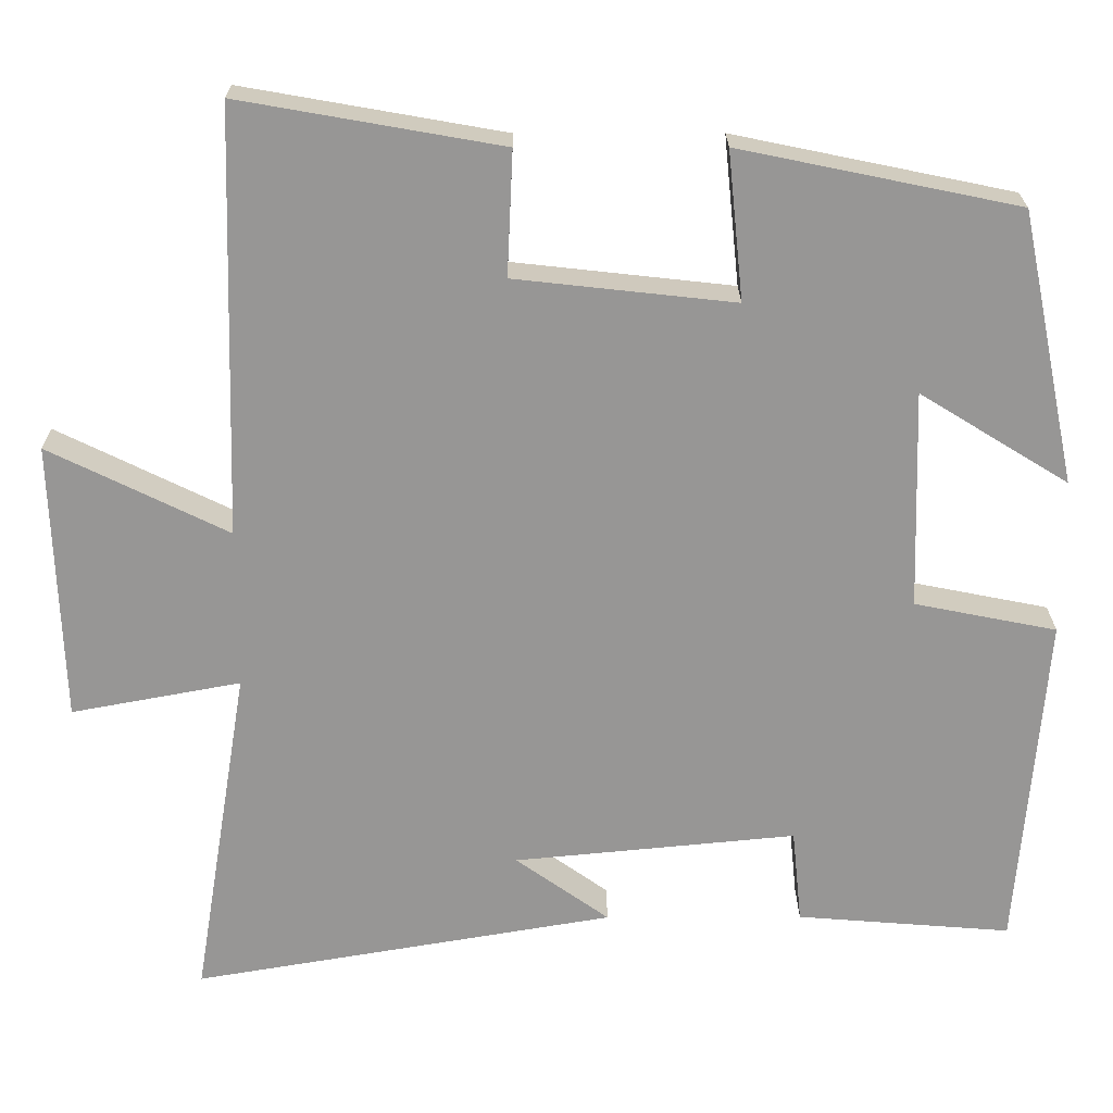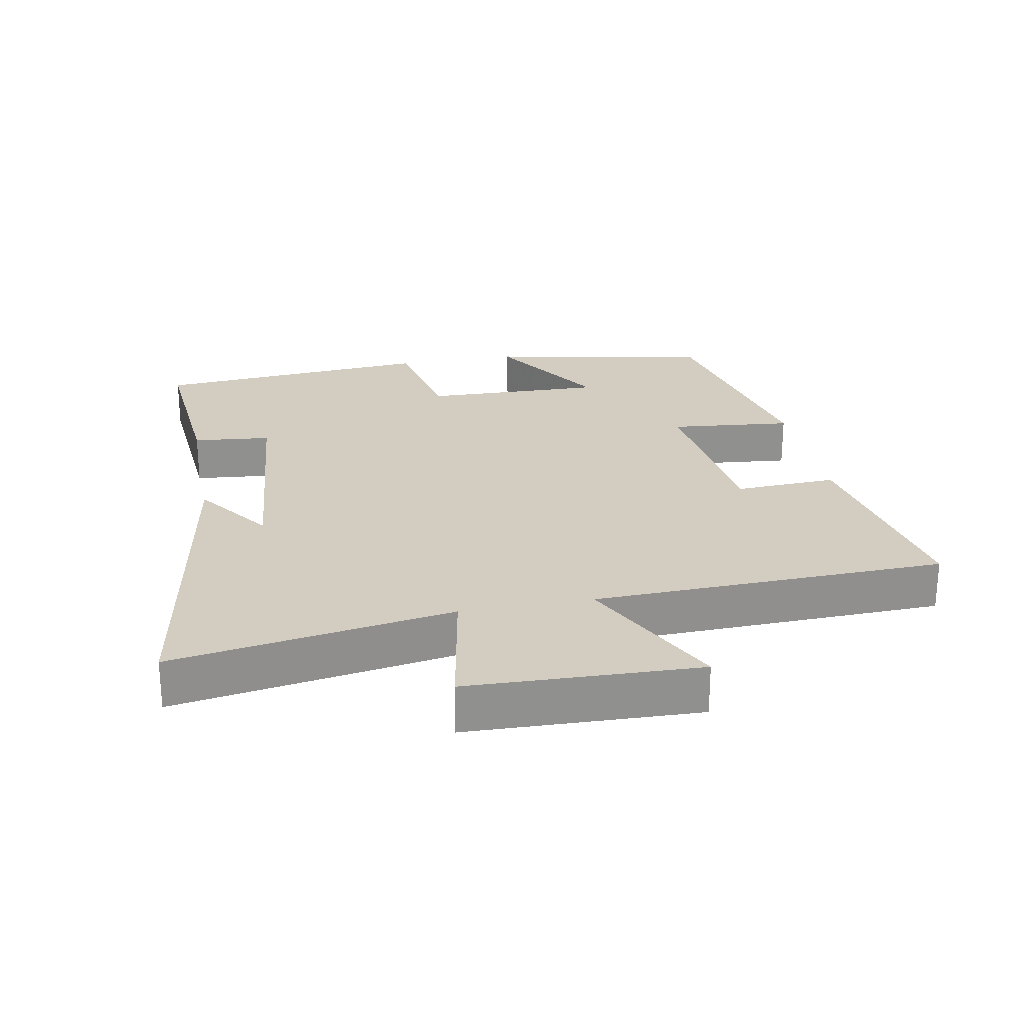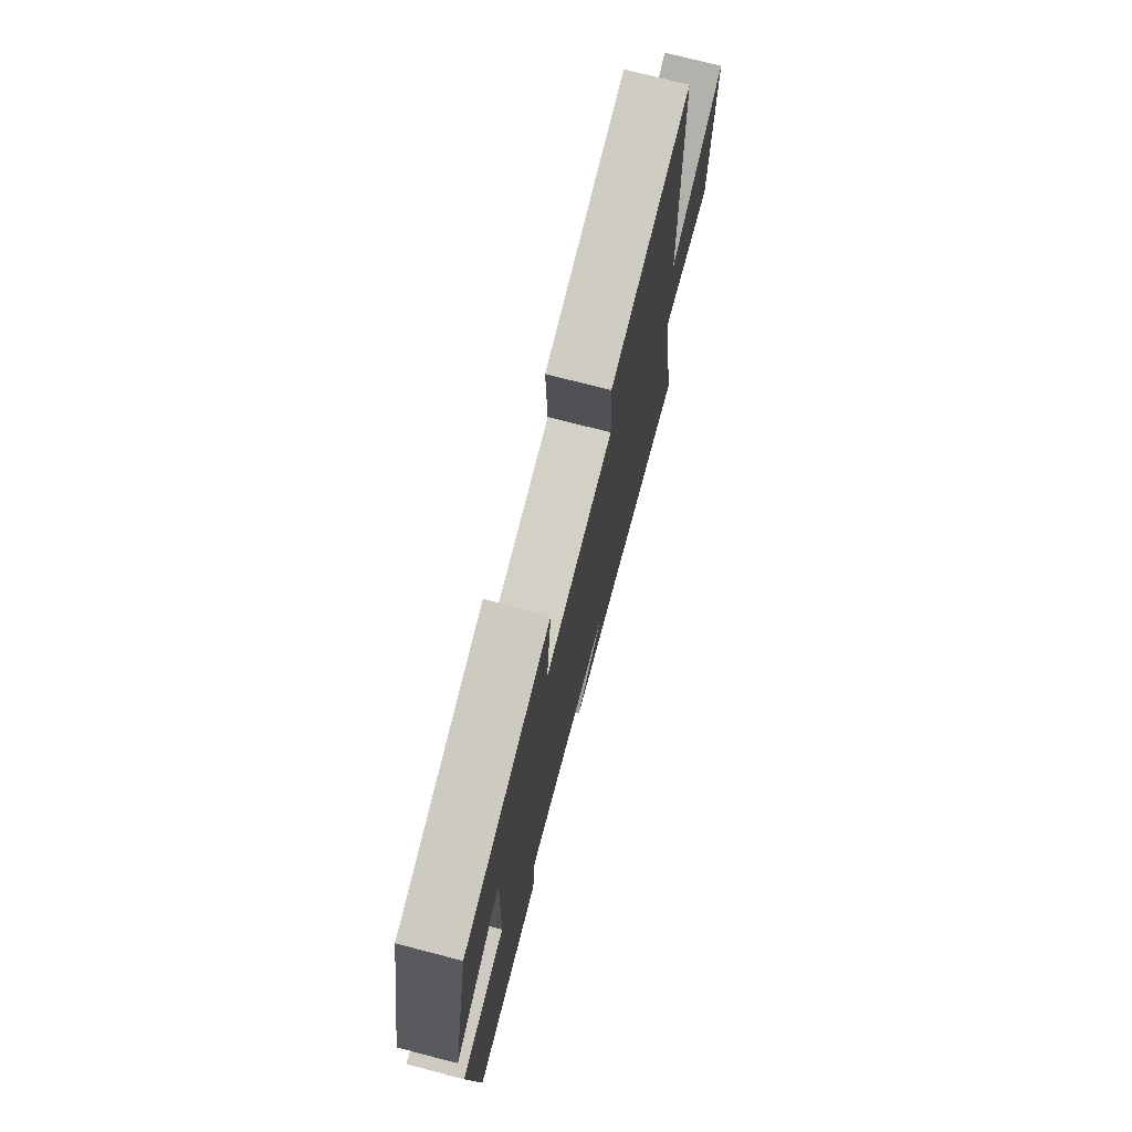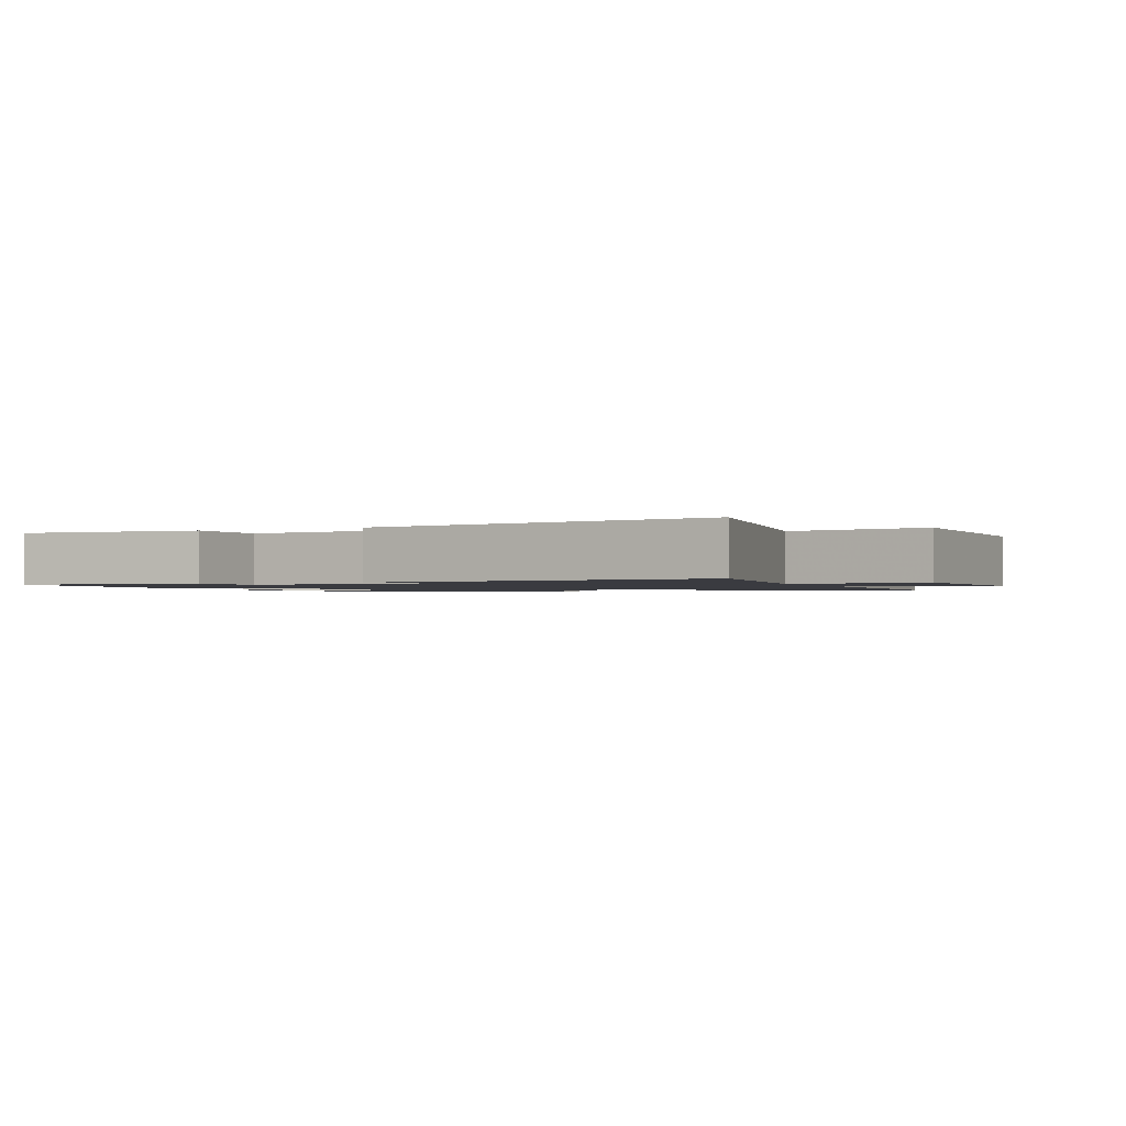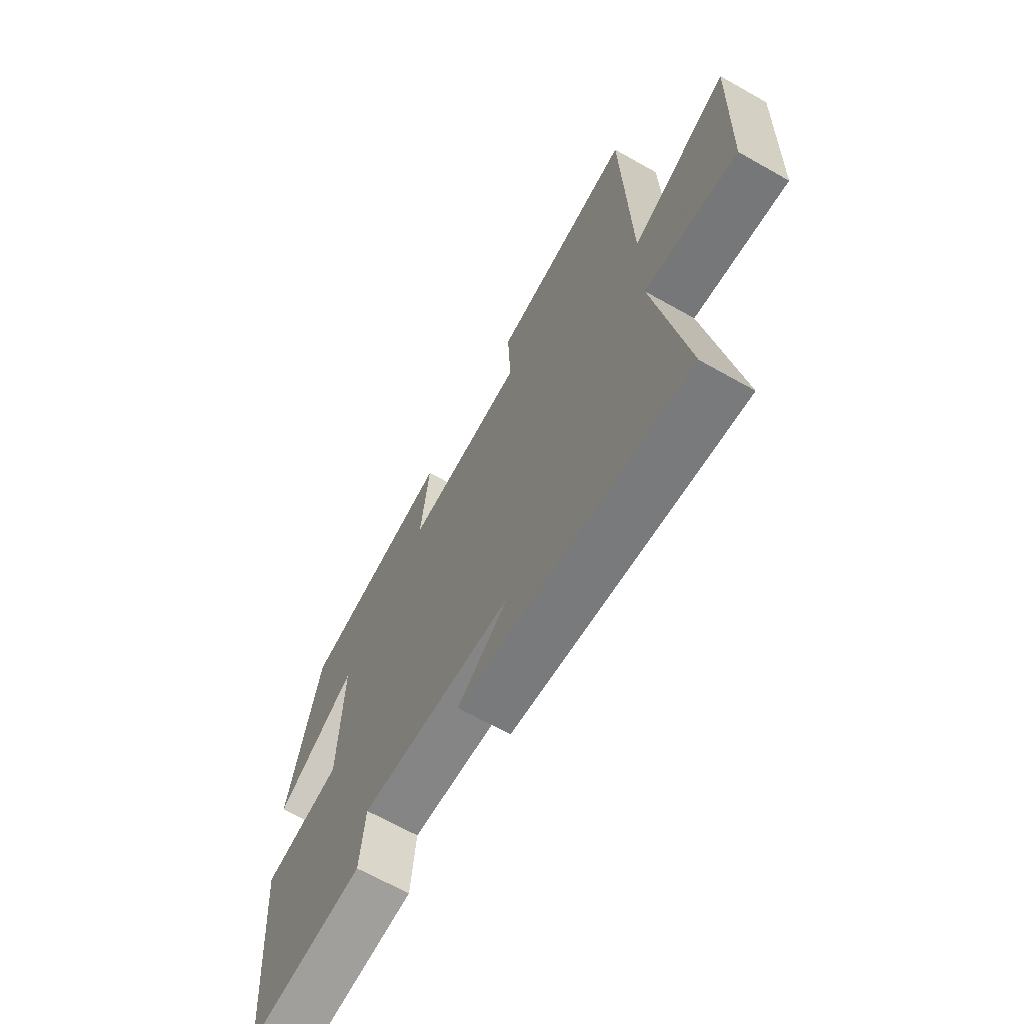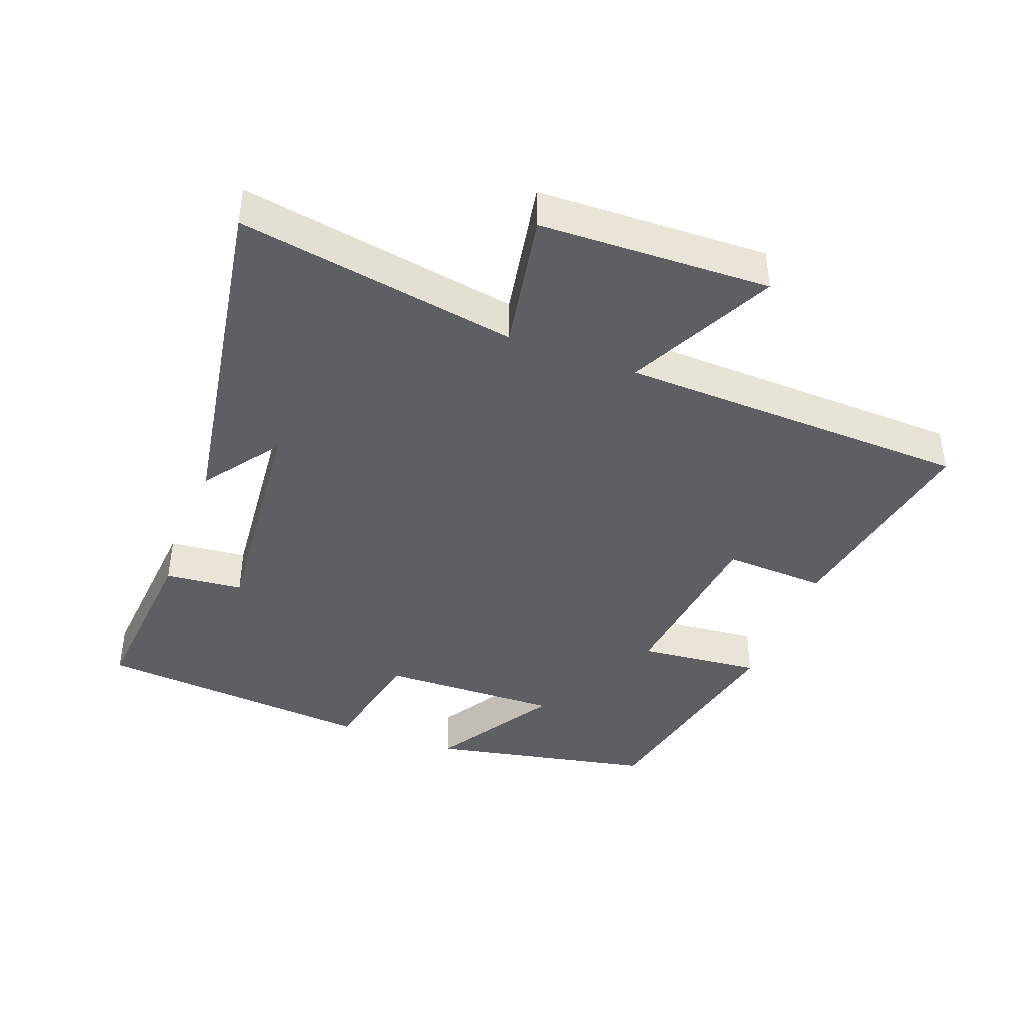
<metadata>
{"format":"obj","ext":"obj","renderer":"f3d","projection":"perspective","resolution":1024,"background":"white","views":[{"elev":22.2,"azim":-0.3,"up":"+Z"},{"elev":24.8,"azim":-100.9,"up":"+Y"},{"elev":74.1,"azim":104.5,"up":"+Z"},{"elev":-1.4,"azim":-156.3,"up":"+Y"},{"elev":-67.0,"azim":-119.5,"up":"+Z"},{"elev":-41.6,"azim":-110.9,"up":"+Y"}]}
</metadata>
<code>
v 0.466 0.07 -0.521
v 0.2 0.07 -0.5
v 0.188 0.07 -0.383
v -0.162 0.07 -0.417
v -0.046 0.07 -0.5
v -0.569 0.07 -0.589
v -0.5 0.07 -0.169
v -0.71 0.07 -0.208
v -0.722 0.07 0.138
v -0.5 0.07 0.029
v -0.485 0.07 0.557
v -0.161 0.07 0.5
v -0.168 0.07 0.346
v 0.104 0.07 0.316
v 0.085 0.07 0.5
v 0.43 0.07 0.429
v 0.5 0.07 0.092
v 0.316 0.07 0.205
v 0.324 0.07 -0.065
v 0.5 0.07 -0.1
v 0.466 0 -0.521
v 0.2 0 -0.5
v 0.188 0 -0.383
v -0.162 0 -0.417
v -0.046 0 -0.5
v -0.569 0 -0.589
v -0.5 0 -0.169
v -0.71 0 -0.208
v -0.722 0 0.138
v -0.5 0 0.029
v -0.485 0 0.557
v -0.161 0 0.5
v -0.168 0 0.346
v 0.104 0 0.316
v 0.085 0 0.5
v 0.43 0 0.429
v 0.5 0 0.092
v 0.316 0 0.205
v 0.324 0 -0.065
v 0.5 0 -0.1
f 19 20 1 2
f 18 19 2 3
f 15 16 17 18
f 14 15 18 3
f 13 14 3 4
f 10 11 12 13
f 10 13 4
f 7 8 9 10
f 7 10 4
f 6 7 4
f 4 5 6
f 22 21 40 39
f 23 22 39 38
f 38 37 36 35
f 23 38 35 34
f 24 23 34 33
f 33 32 31 30
f 24 33 30
f 30 29 28 27
f 24 30 27
f 24 27 26
f 26 25 24
f 1 21 22 2
f 2 22 23 3
f 3 23 24 4
f 4 24 25 5
f 5 25 26 6
f 6 26 27 7
f 7 27 28 8
f 8 28 29 9
f 9 29 30 10
f 10 30 31 11
f 11 31 32 12
f 12 32 33 13
f 13 33 34 14
f 14 34 35 15
f 15 35 36 16
f 16 36 37 17
f 17 37 38 18
f 18 38 39 19
f 19 39 40 20
f 20 40 21 1

</code>
